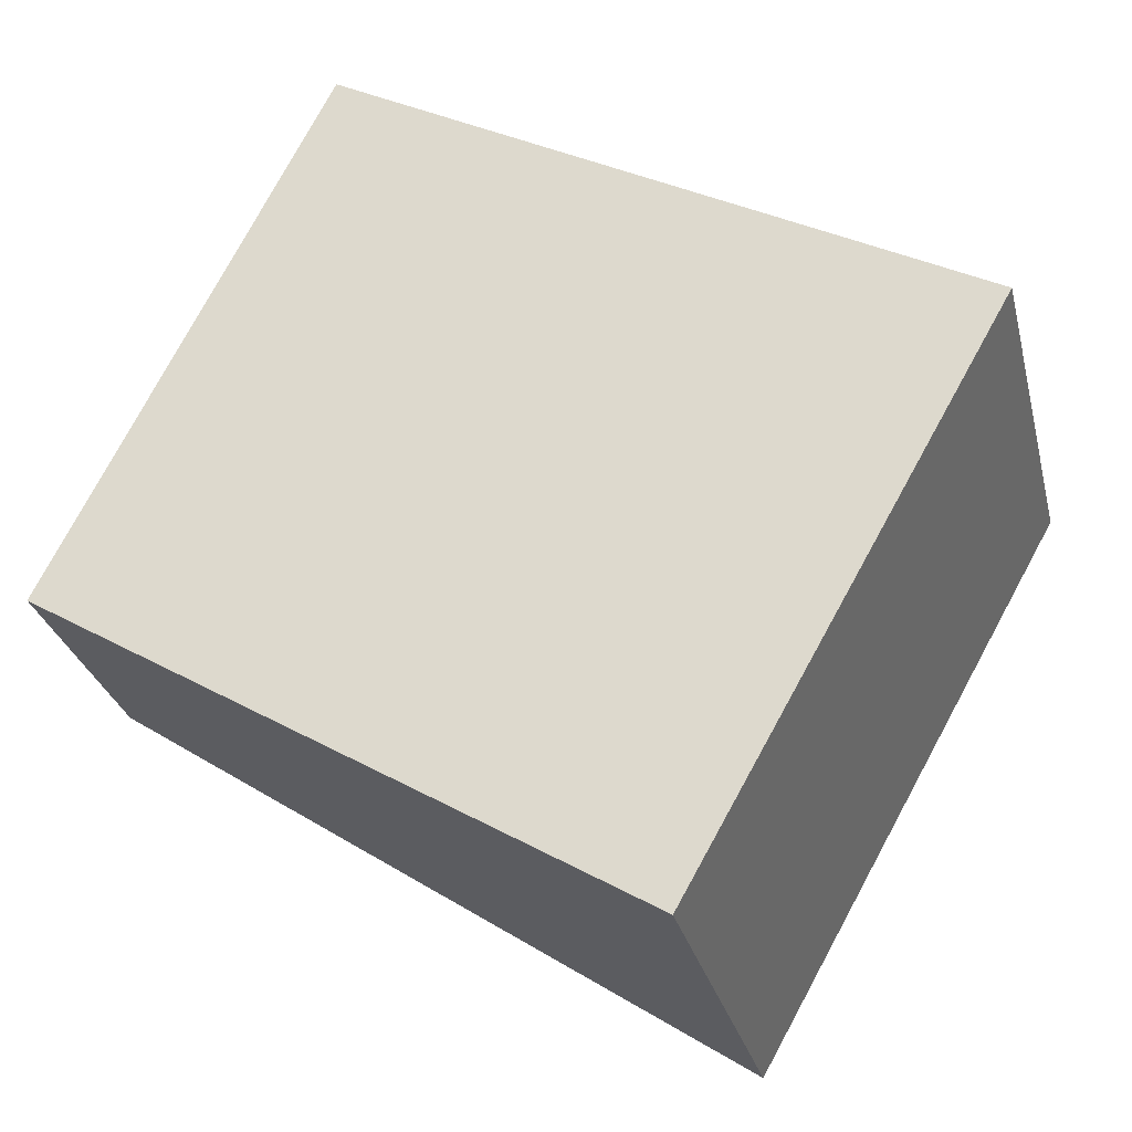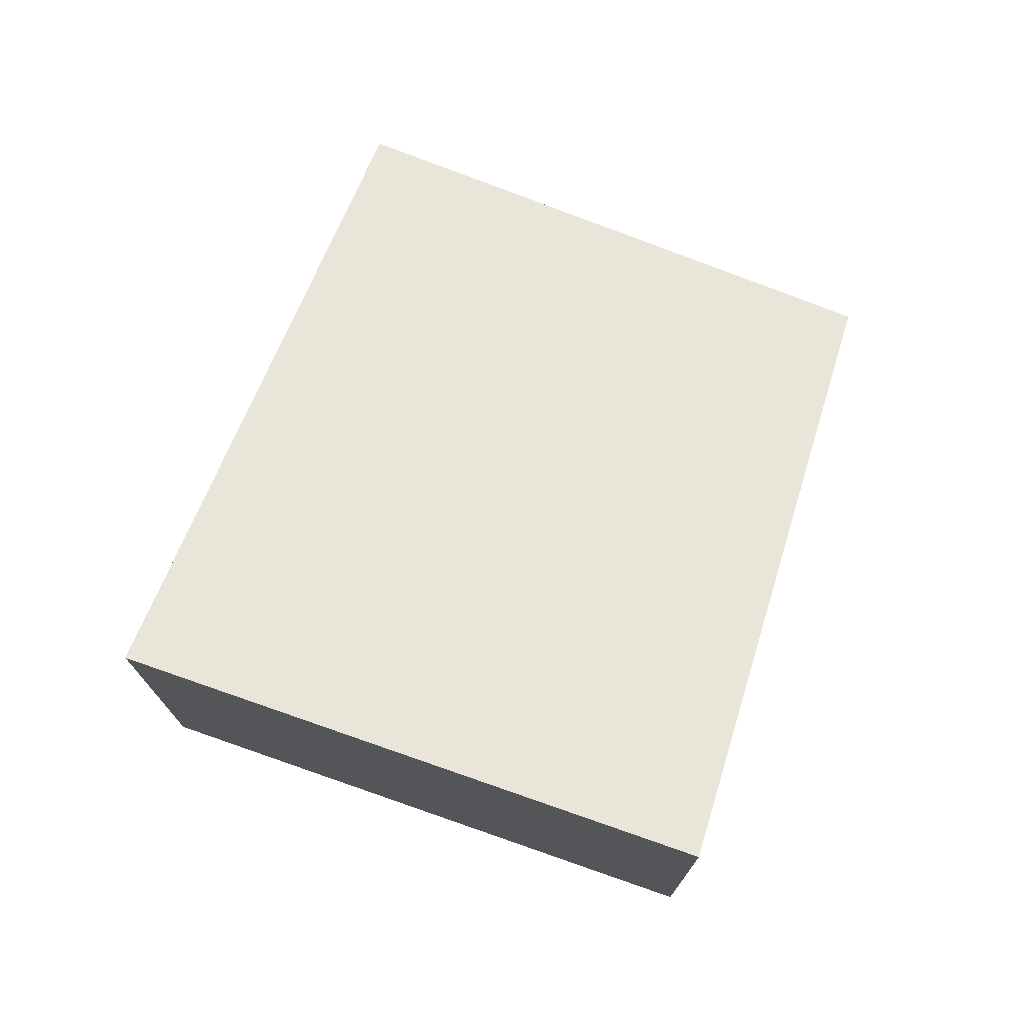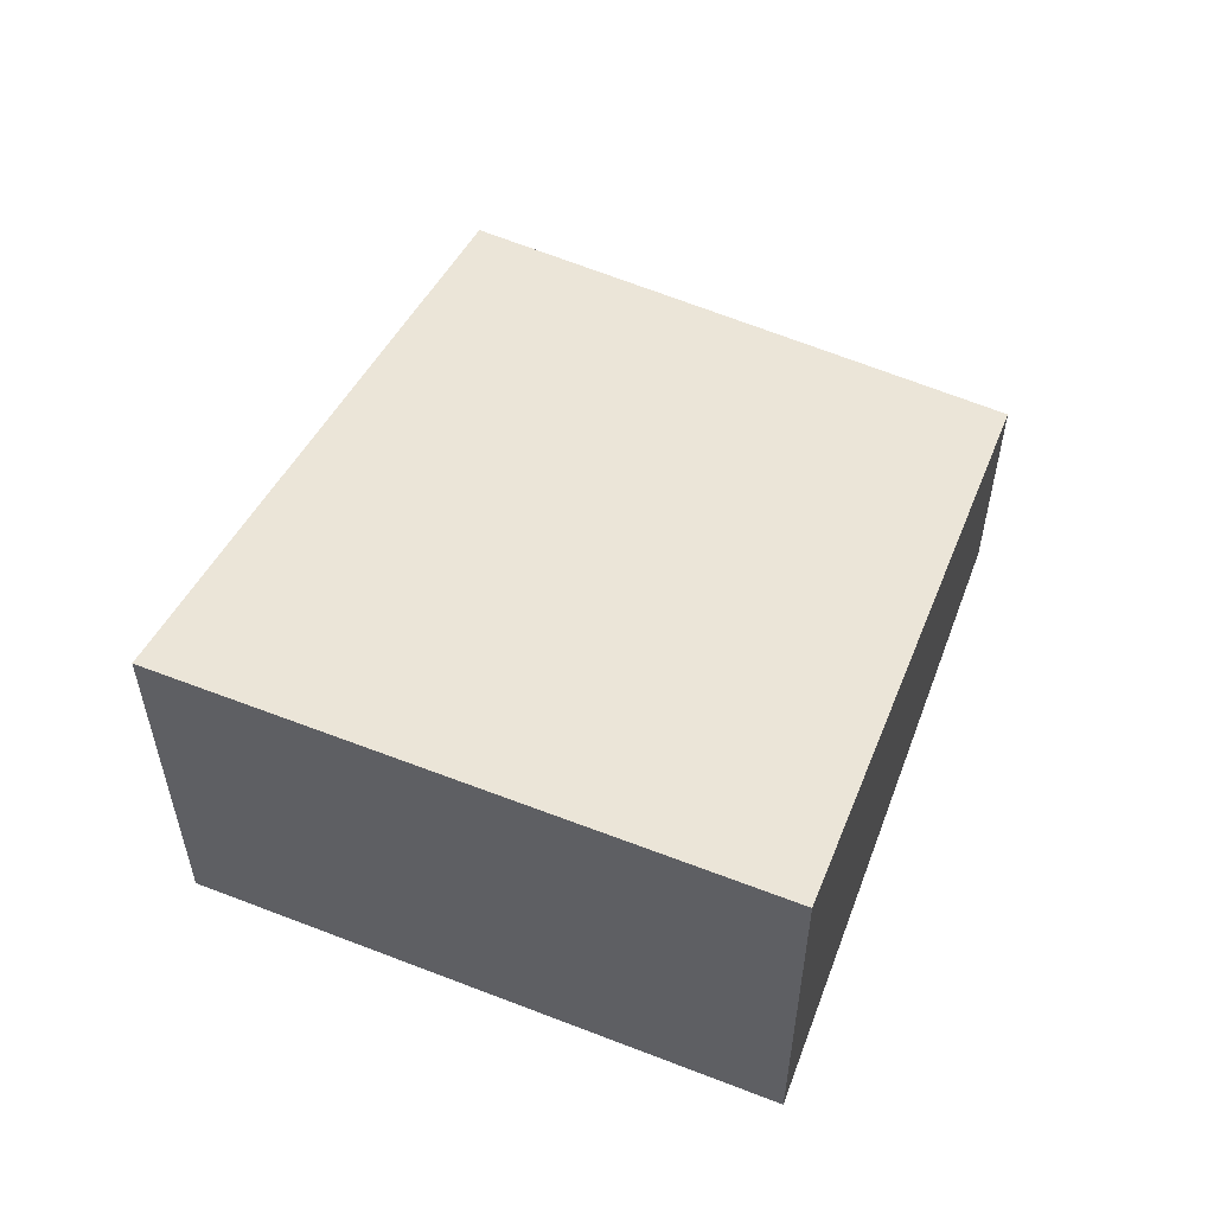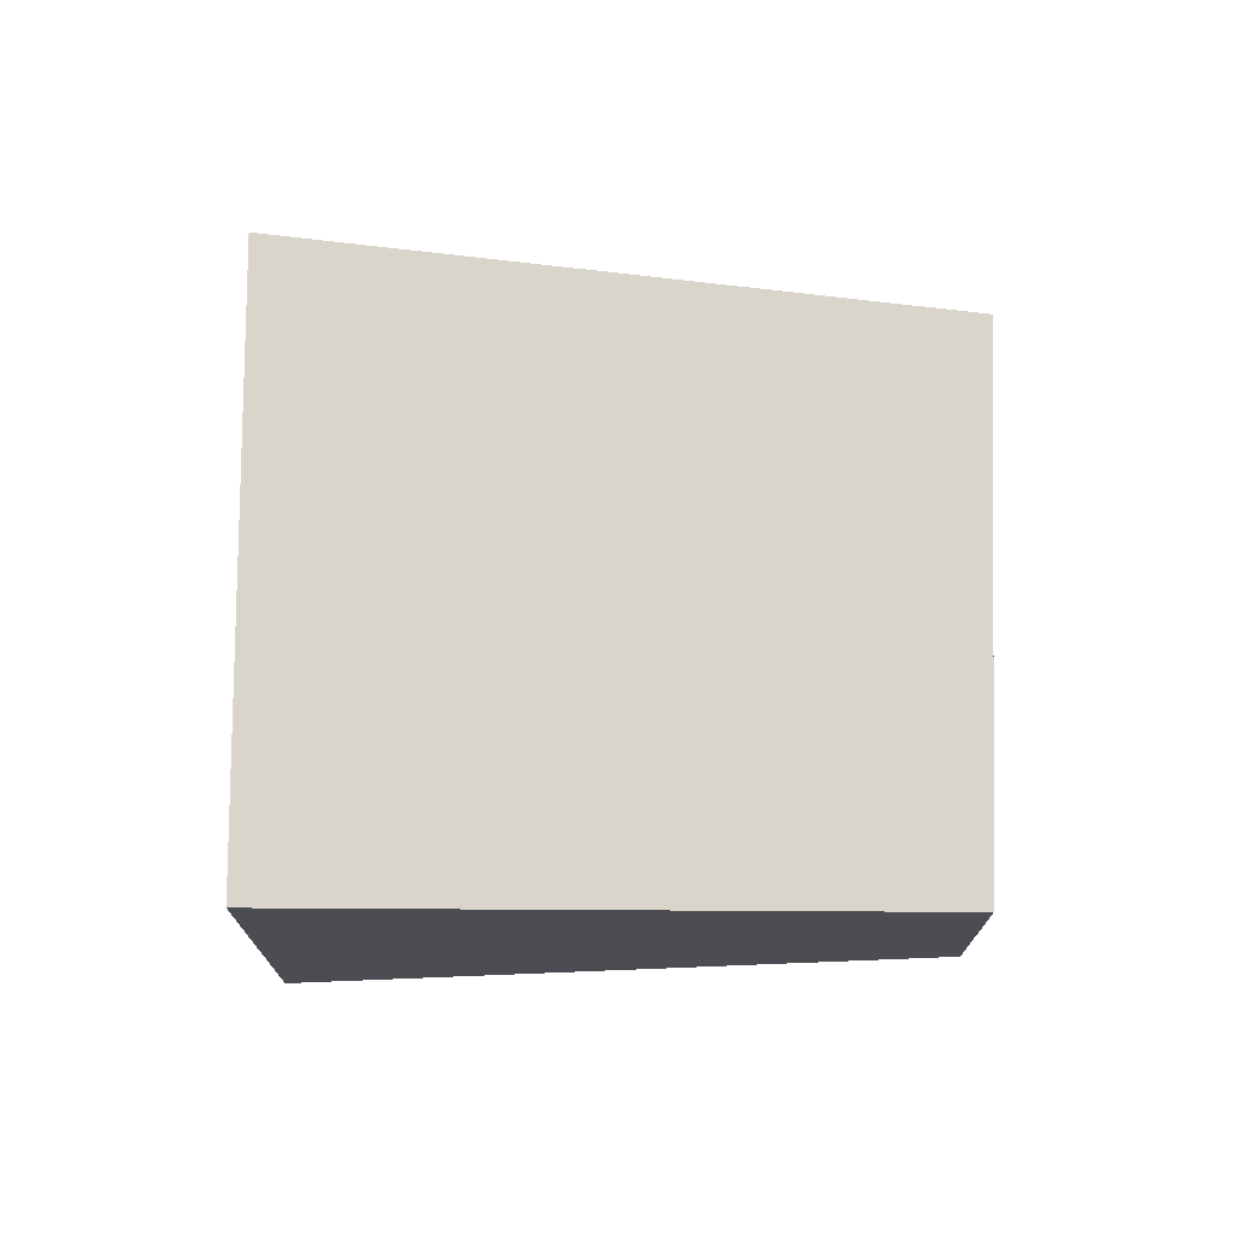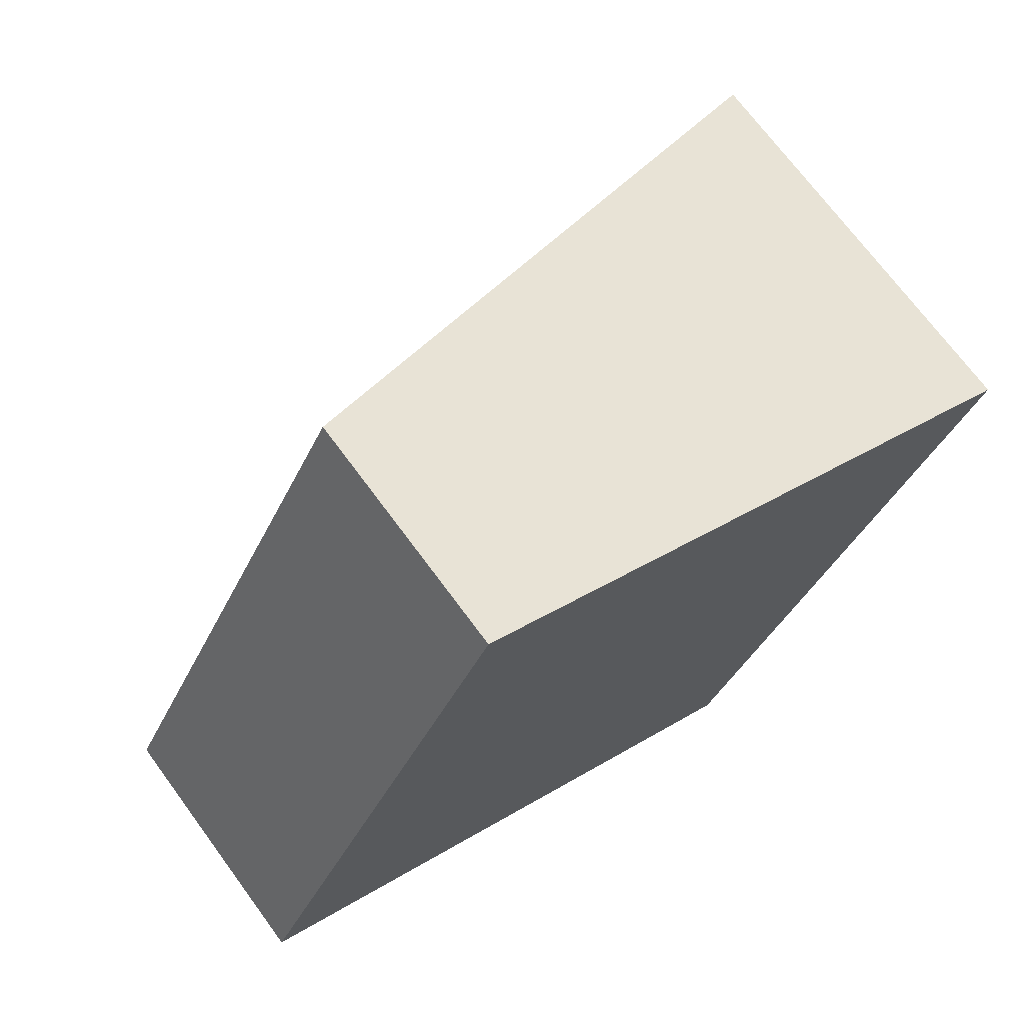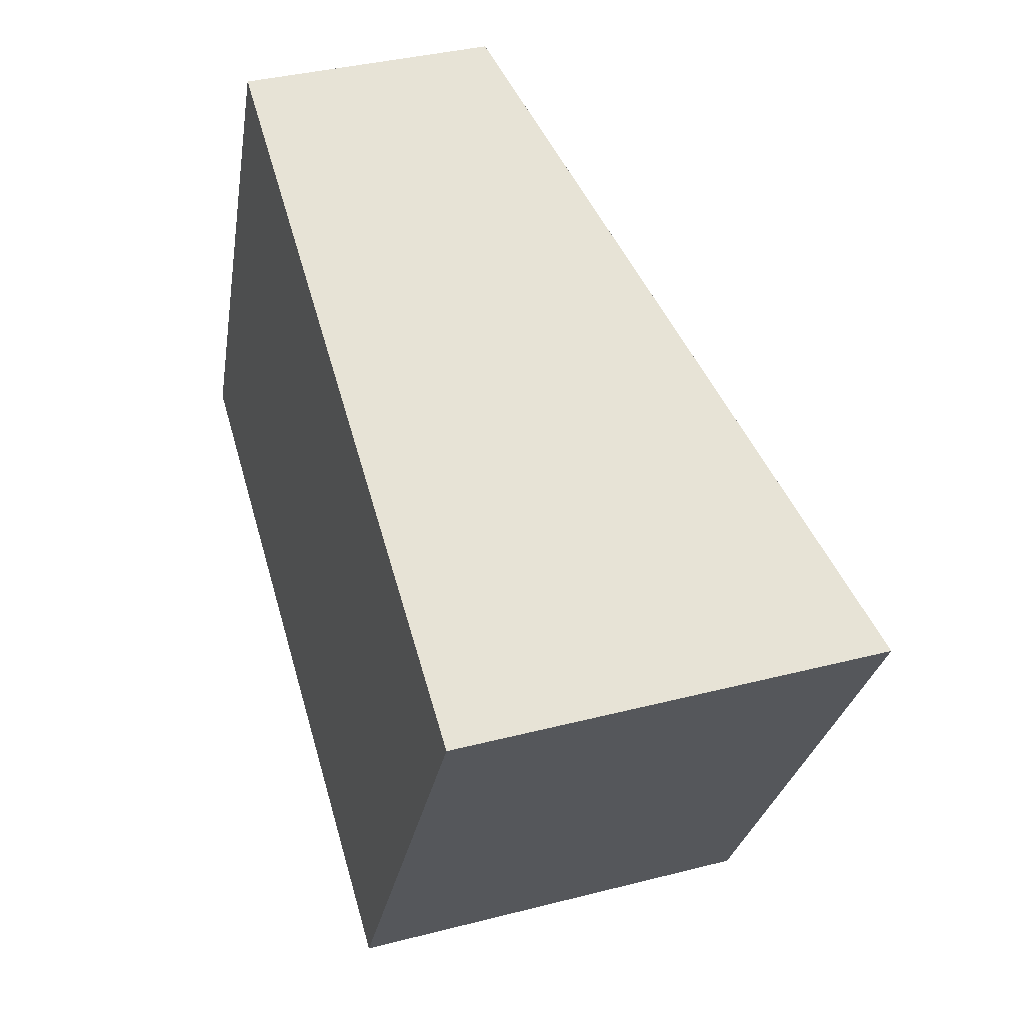
<metadata>
{"format":"obj","ext":"obj","renderer":"f3d","projection":"perspective","resolution":1024,"background":"white","views":[{"elev":-28.7,"azim":13.4,"up":"+Z"},{"elev":74.6,"azim":138.6,"up":"+Y"},{"elev":57.0,"azim":141.5,"up":"+Y"},{"elev":73.4,"azim":-151.1,"up":"+Y"},{"elev":70.4,"azim":-36.3,"up":"+Z"},{"elev":36.3,"azim":71.3,"up":"+Z"}]}
</metadata>
<code>
v  2.645 3.146 -1.601
v  5.555 3.991 -3.3
v  5.529 3.991 -3.346
v  8.462 3.991 1.86
v  0 2.371 1.452e-16
v  1.311 2.335 2.622
v  2.534 2.301 5.069
v  2.653 2.335 5.005
v  0 0 0
v  1.311 -1.606e-16 2.622
v  2.534 -3.104e-16 5.069
v  8.462 -1.139e-16 1.86
v  2.653 -3.065e-16 5.005
v  5.555 2.021e-16 -3.3
v  5.529 2.049e-16 -3.346
v  2.645 9.803e-17 -1.601
g defaultobject
f 1 2 3
f 2 1 4
f 4 1 5
f 4 5 6
f 4 6 7
f 4 7 8
f 9 6 5
f 6 9 10
f 6 10 7
f 7 10 11
f 8 12 4
f 12 8 7
f 12 7 11
f 12 11 13
f 12 2 4
f 2 12 14
f 2 14 3
f 3 14 15
f 15 1 3
f 1 15 5
f 5 15 16
f 5 16 9
f 10 13 11
f 13 10 12
f 12 10 9
f 12 9 16
f 12 16 15
f 12 15 14

</code>
